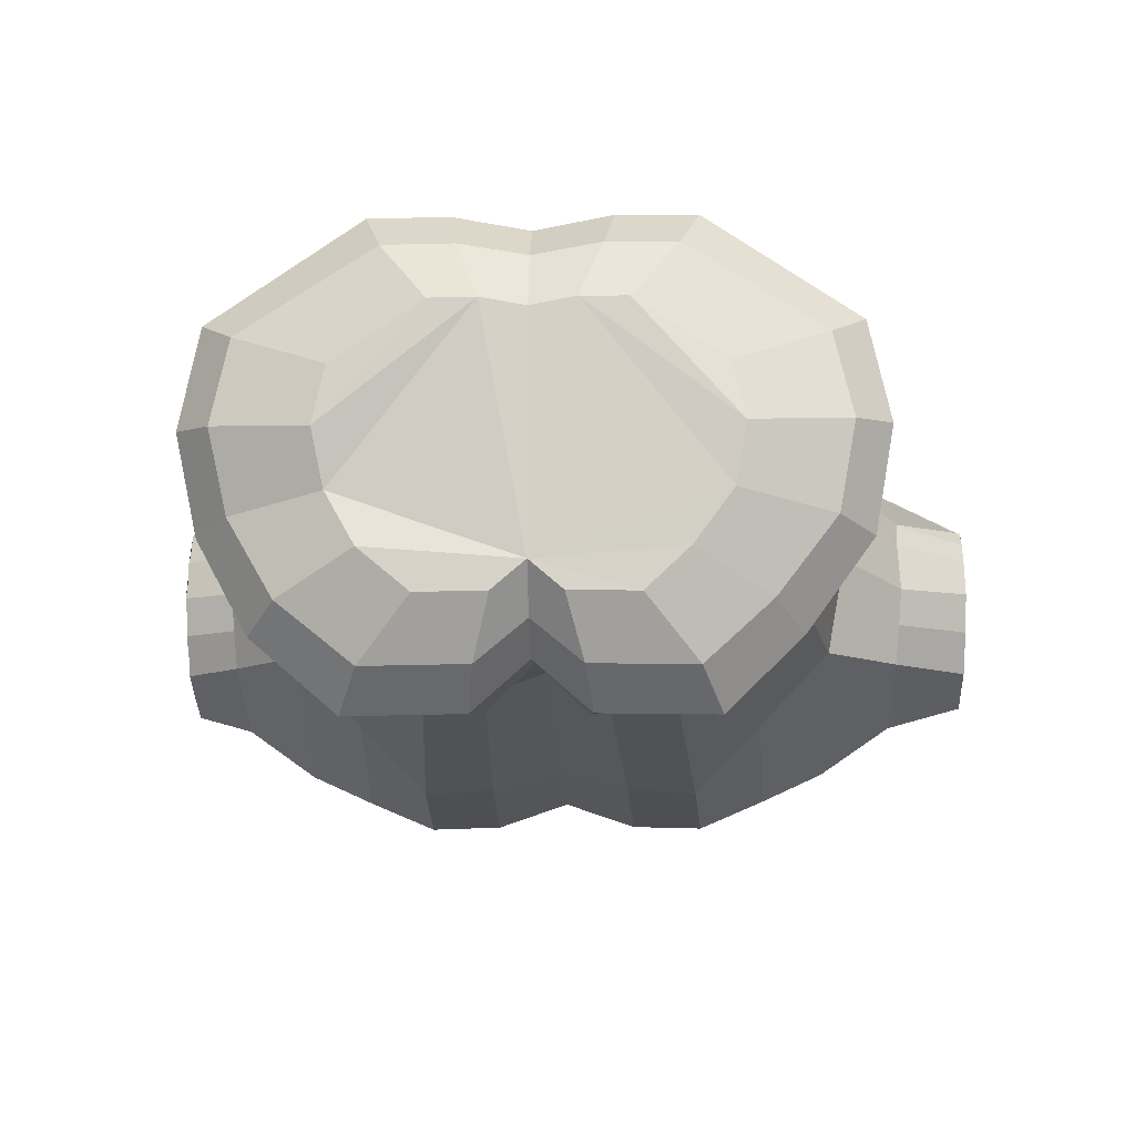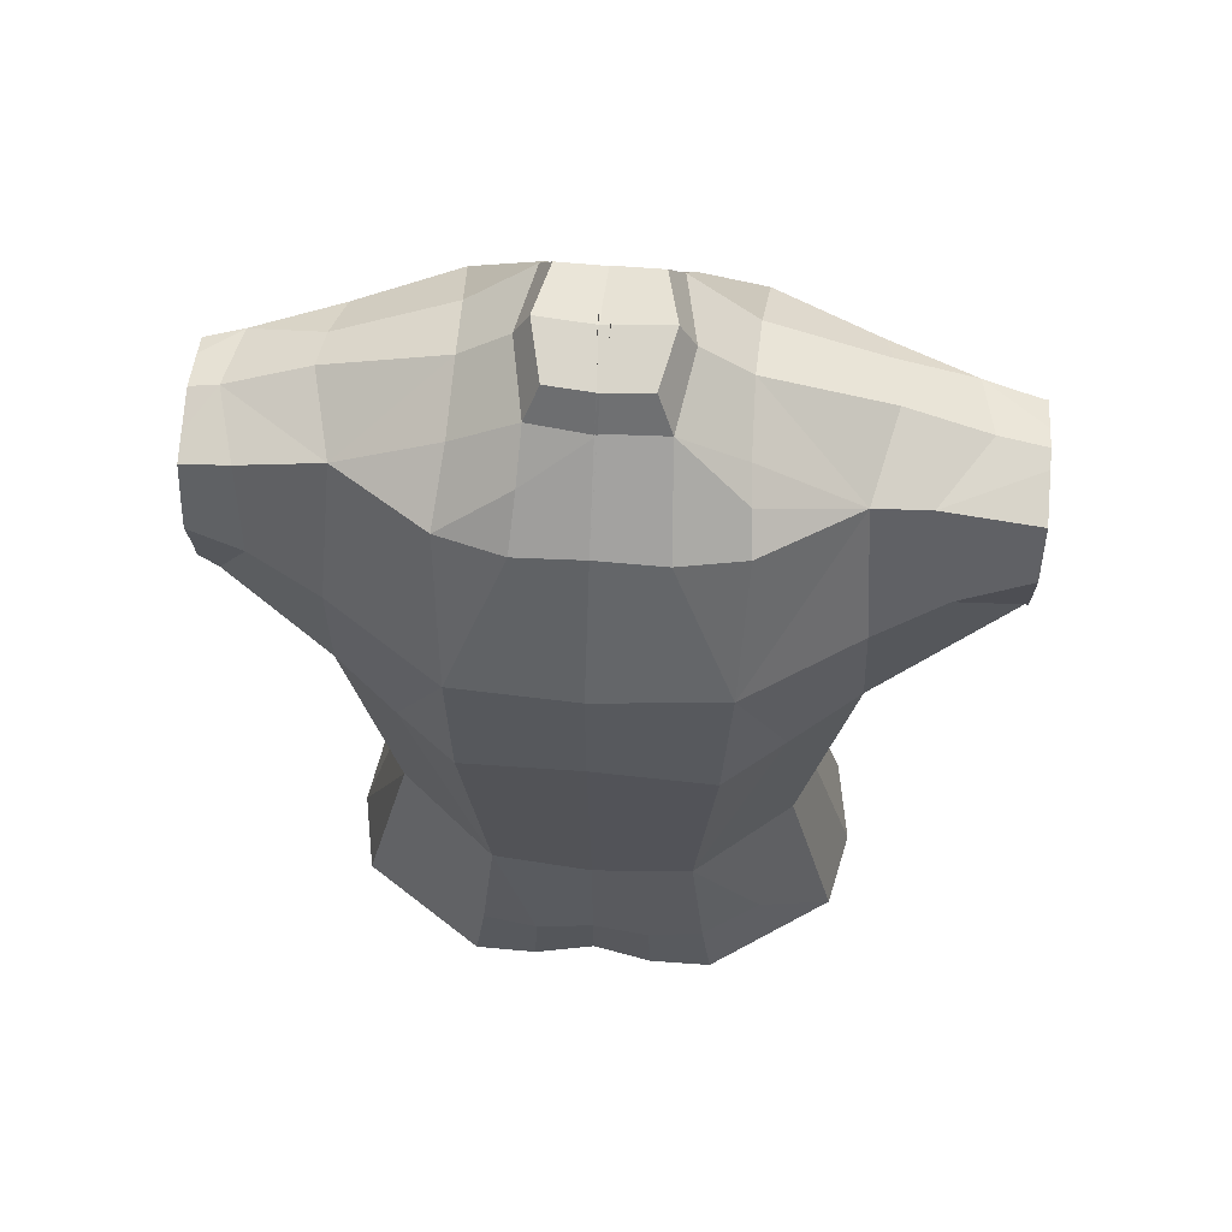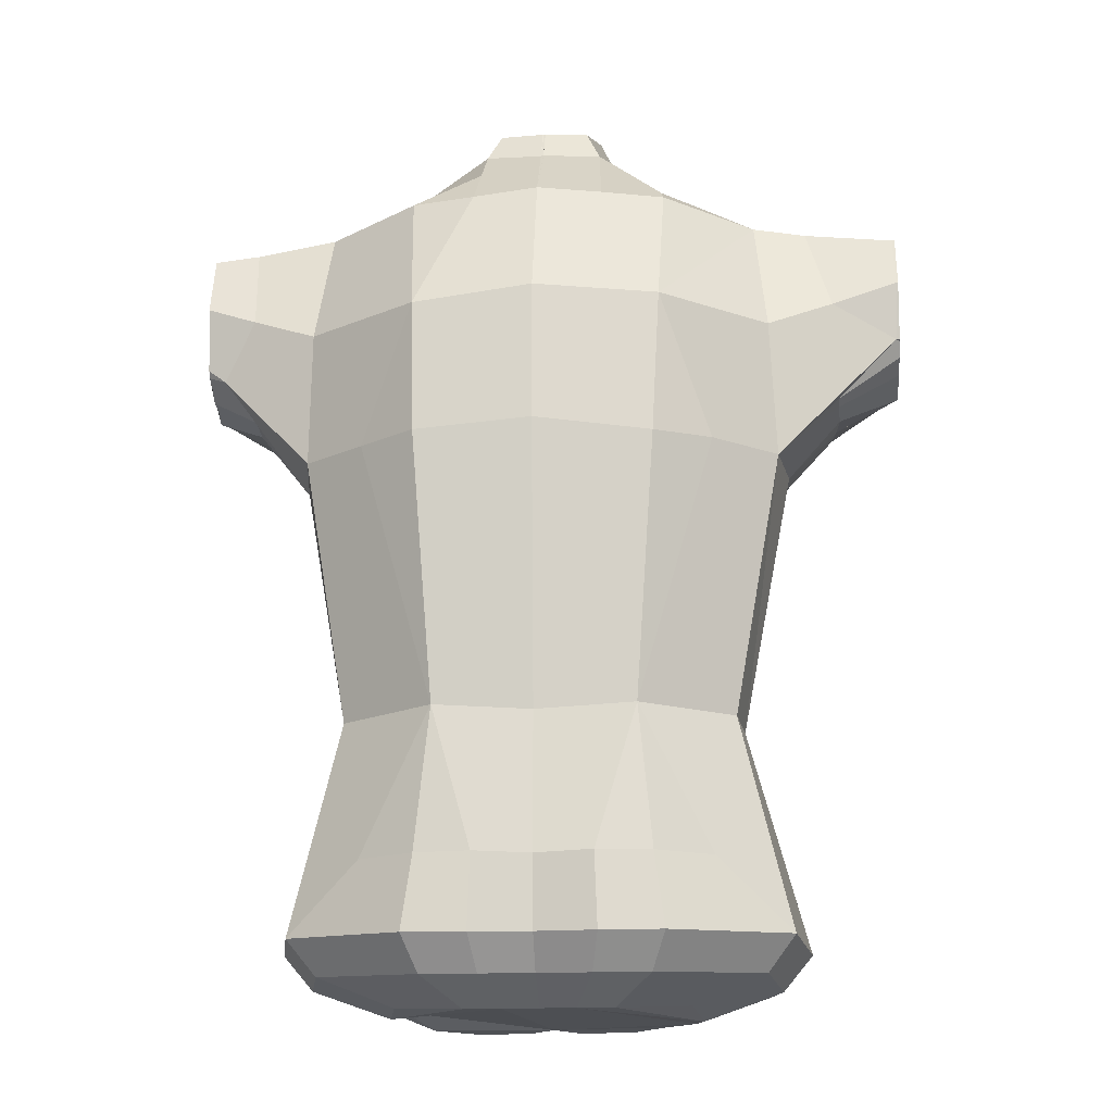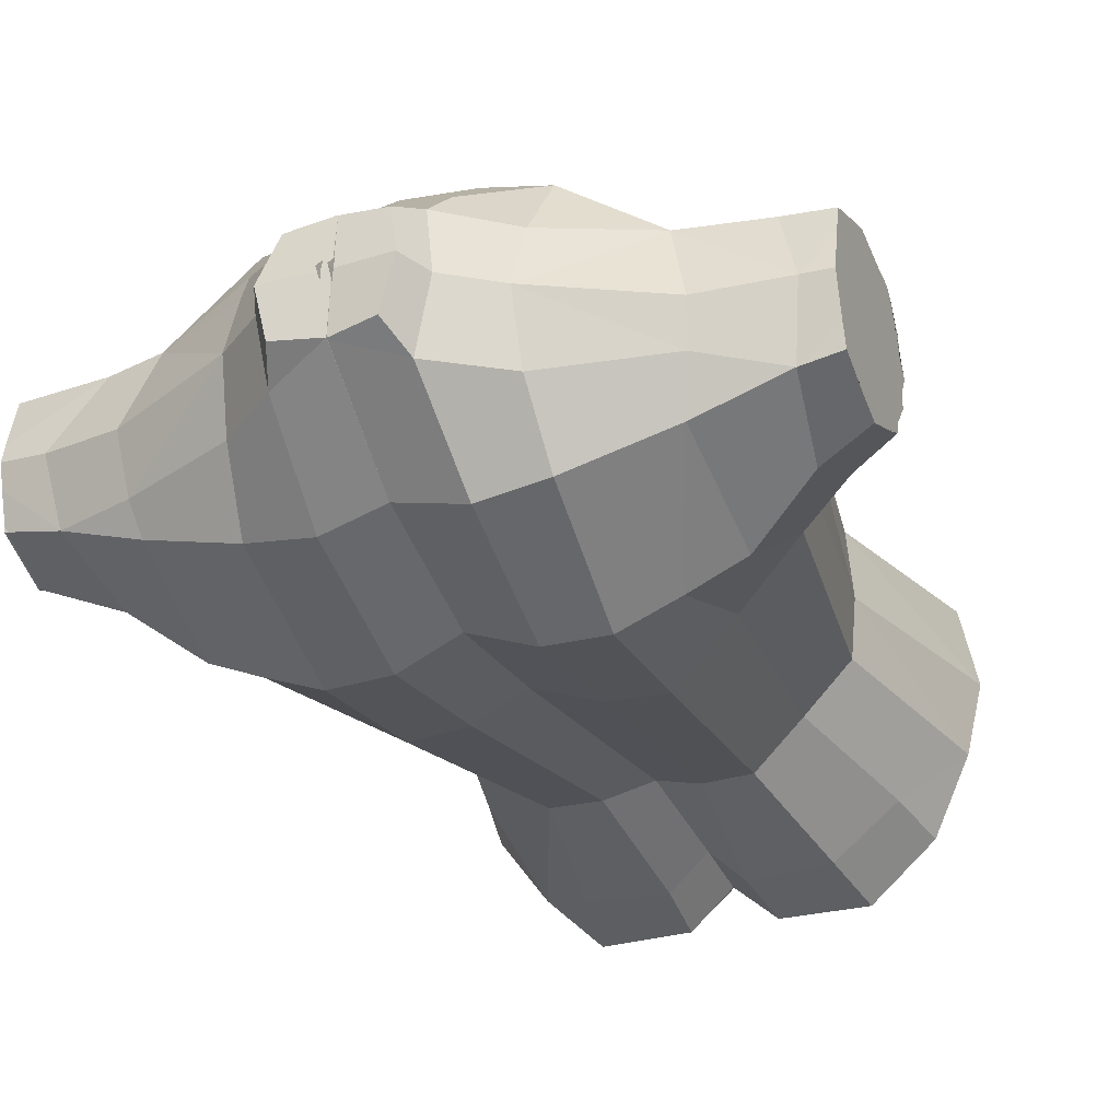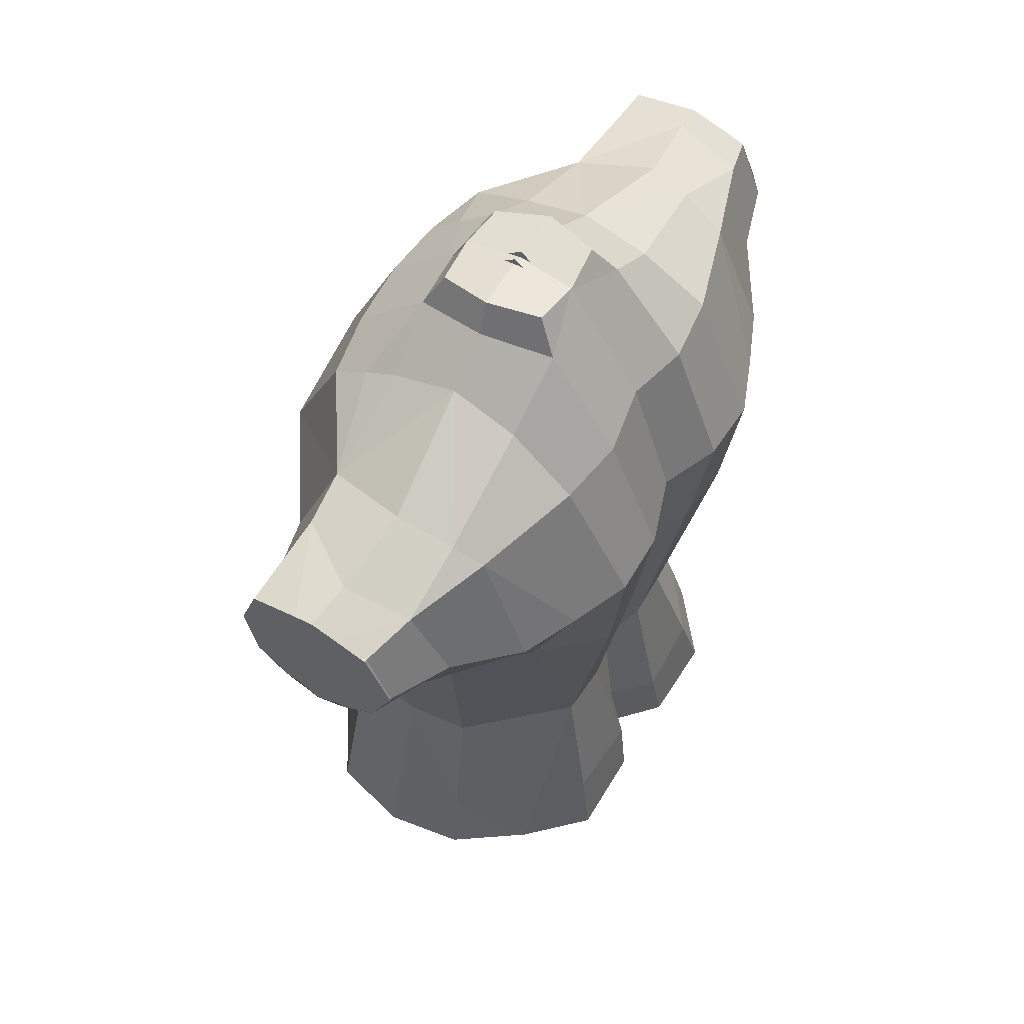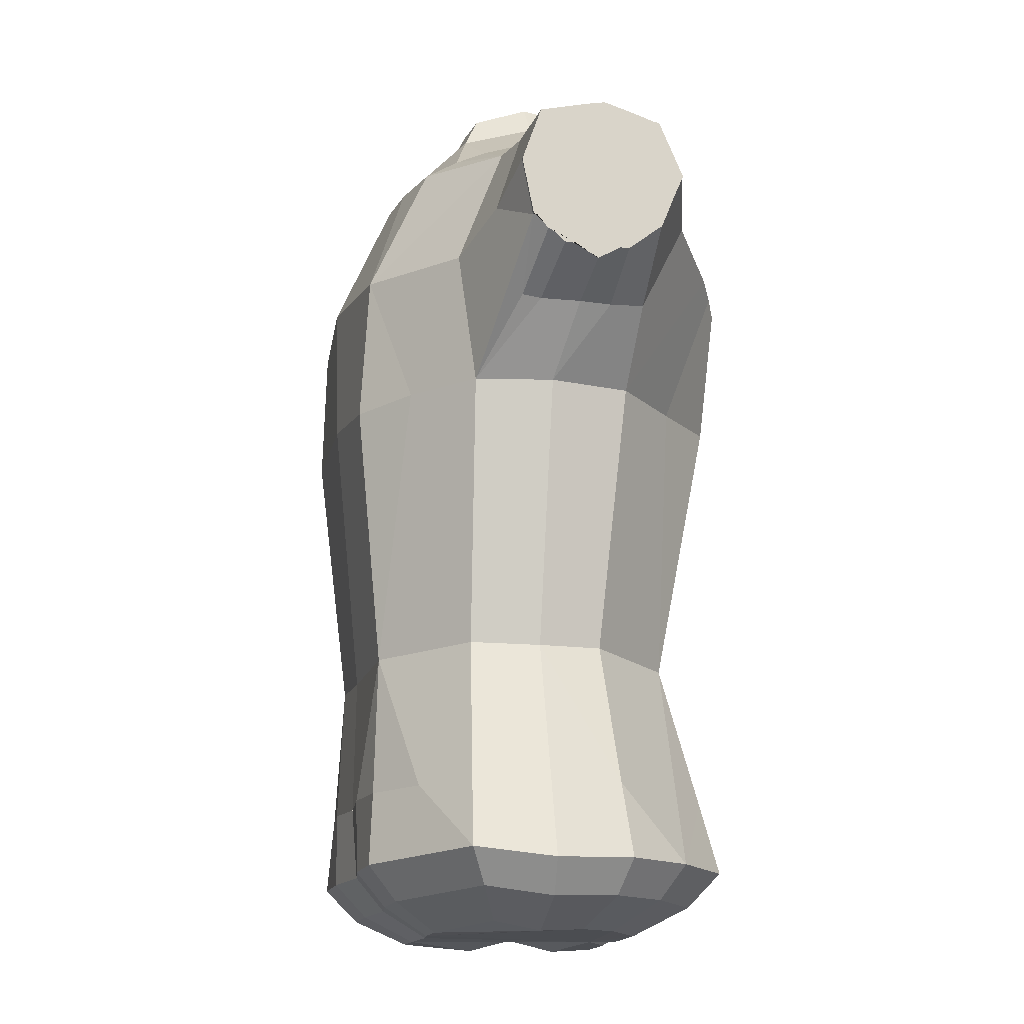
<metadata>
{"format":"obj","ext":"obj","renderer":"f3d","projection":"perspective","resolution":1024,"background":"white","views":[{"elev":-11.4,"azim":2.3,"up":"+Z"},{"elev":61.2,"azim":4.8,"up":"+Y"},{"elev":-17.8,"azim":4.3,"up":"+Y"},{"elev":-29.4,"azim":-157.4,"up":"+Z"},{"elev":60.7,"azim":121.8,"up":"+Y"},{"elev":-16.3,"azim":75.4,"up":"+Y"}]}
</metadata>
<code>
o Cube.001
v -2e-06 1.529 0.1485
v 0.1739 1.539 -0.04811
v -2e-06 1.529 -0.1208
v -4e-06 2.034 0.124
v 0 2.035 -0.1304
v -7e-06 1.787 0.1743
v -2e-06 1.794 -0.1588
v 0.2141 1.781 -0.06498
v 0.09221 1.537 -0.1332
v 0.1168 2.027 0.1099
v 0.1168 2.027 -0.1327
v 0.107 1.779 -0.1771
v 0.1059 1.773 0.1711
v 0.3302 2.003 -0.06329
v 0.3298 1.899 0.05722
v 0.2197 1.345 0.08322
v 0.205 1.409 -0.05797
v -2e-06 1.405 0.1505
v 0 1.403 -0.1341
v 0.1014 1.406 0.1502
v 0.1122 1.405 -0.1646
v 0.2187 2.041 -0.0228
v 0.1095 2.085 -0.0118
v -0.005555 1.382 0.008309
v 0.2726 1.845 -0.06412
v 0.2488 2.012 0.04762
v 0.2914 2.022 -0.0153
v 0.2779 1.842 -0.001774
v 2.5e-05 1.913 0.1776
v 0.2106 1.902 0.09782
v -2e-06 1.913 -0.17
v 0.2121 1.902 -0.1474
v 0.1116 1.906 -0.1914
v 0.3315 1.952 0.06781
v 0.3314 1.952 -0.08543
v 0.2709 1.928 0.0763
v 0.2703 1.927 -0.1051
v 0.2228 1.339 -0.0635
v 0 1.34 0.1451
v 0 1.34 -0.1425
v 0.1106 1.339 0.1547
v 0.1236 1.34 -0.1792
v 0.05945 2.029 0.1215
v 0.04355 1.539 -0.1355
v 0.05787 2.029 -0.1414
v 0.05348 1.779 -0.1734
v 0.03494 1.407 -0.1684
v 0.05193 1.406 0.1565
v 0.06657 2.117 -0.01138
v 0.05589 1.907 -0.1898
v 0.05443 1.339 0.1552
v 0.04018 1.339 -0.178
v 0.181 1.537 0.01133
v 0.2278 1.781 0.01077
v 0.1116 2.068 -0.07273
v 0.2812 2.007 -0.07538
v 0.2755 1.842 -0.03177
v -0.005896 1.982 -0.002949
v 0.2353 1.337 0.01076
v 0.05375 2.115 -0.07592
v -0.001761 2.101 0.05876
v 0.2168 1.779 0.08226
v 0.1113 2.062 0.04882
v 0.2752 1.842 0.03494
v 0.0547 2.099 0.0553
v -0.004054 2.141 -0.006926
v 0.05297 2.145 -0.008483
v -0.000925 2.139 -0.06055
v 0.04136 2.145 -0.05641
v -0.001229 2.131 0.04432
v 0.04136 2.131 0.04043
v 0.005579 1.38 0.005441
v 0.005813 2.008 -0.008697
v 0.004725 2.149 -0.007929
v 0.2075 2.013 -0.102
v 0.159 1.779 -0.1236
v 0.08879 1.535 0.1446
v 0.1576 1.779 0.1313
v 0.1527 1.407 0.1179
v 0.1763 1.341 -0.1279
v 0.1125 1.906 0.1643
v 0.1632 1.903 -0.1696
v 0.2126 2.027 -0.07483
v 0.1737 1.538 0.07535
v 0.2003 2.018 0.05338
v 0.1141 2.047 0.07842
v 0.3304 2.003 0.05006
v 0.2756 1.844 0.0527
v -0.1756 1.537 -0.04686
v -0.2134 1.782 -0.06587
v -0.08843 1.539 -0.1345
v -0.1169 2.028 -0.1327
v -0.1069 1.779 -0.1771
v -0.1059 1.779 0.1717
v -0.221 1.351 -0.05923
v -0.1015 1.406 0.1503
v -0.112 1.407 -0.1643
v -0.2188 2.042 -0.02232
v -0.225 1.776 0.01136
v -0.1095 2.085 -0.01149
v -0.2341 1.341 0.01025
v -0.2704 1.845 -0.0641
v -0.2748 2.008 0.04947
v -0.2757 1.841 -0.001845
v -0.2102 1.902 0.0979
v -0.2117 1.902 -0.1474
v -0.1116 1.907 -0.1914
v -0.2704 1.927 0.07648
v -0.2697 1.926 -0.1051
v -0.1106 1.339 0.1547
v -0.1237 1.339 -0.1792
v -0.05955 2.027 0.1225
v -0.04354 1.539 -0.1355
v -0.05789 2.029 -0.1414
v -0.05348 1.779 -0.1734
v -0.03494 1.407 -0.1684
v -0.05193 1.407 0.1565
v -0.06658 2.117 -0.01137
v -0.05589 1.907 -0.1898
v -0.05443 1.339 0.1552
v -0.04018 1.339 -0.178
v 0.005428 1.464 0.01581
v -0.1809 1.537 0.009026
v -0.2208 1.778 -0.02566
v -0.1118 2.068 -0.07225
v -0.2826 2.007 -0.07504
v -0.273 1.842 -0.03286
v 0.005782 1.949 -0.01029
v -0.05375 2.115 -0.07592
v -0.1757 1.538 0.07268
v 0.000567 2.1 0.05952
v -0.1113 2.062 0.04965
v -0.2745 1.843 0.03303
v -0.2914 2.022 -0.01225
v -0.2196 1.345 0.08323
v -0.05371 2.102 0.05418
v 0.004135 2.14 -0.006624
v -0.05297 2.145 -0.008469
v 0.000924 2.138 -0.06065
v -0.04136 2.145 -0.05641
v 0.001222 2.131 0.04433
v -0.04137 2.131 0.04043
v -0.005557 1.388 0.007266
v -0.0058 2.043 -0.008769
v -0.004723 2.15 -0.008618
v -0.1327 1.539 -0.0916
v -0.2062 2.013 -0.1025
v -0.16 1.779 -0.1224
v -0.08882 1.536 0.1445
v -0.1575 1.779 0.1315
v -0.1527 1.407 0.1179
v -0.1714 1.405 -0.1168
v -0.1093 1.902 0.1677
v -0.163 1.904 -0.1696
v -0.1839 1.339 -0.1274
v -0.215 2.032 -0.05986
v -0.2014 2.021 0.04957
v -0.2143 1.781 0.08504
v -0.1175 2.028 0.1078
v -0.2995 1.873 0.06141
v -0.05597 2.066 0.08844
v 0.1566 1.31 -0.109
v 0.198 1.308 -0.05533
v 0.04839 1.308 0.1269
v 1.9e-05 1.309 0.1185
v 0.1953 1.314 0.0669
v 0.09829 1.308 0.1264
v 0.03572 1.308 -0.1507
v 0.1098 1.309 -0.1518
v 1.9e-05 1.309 -0.1211
v 0.2091 1.305 0.00653
v -0.1964 1.32 -0.05178
v -0.208 1.31 0.006107
v -0.04835 1.308 0.1269
v -0.1951 1.314 0.06691
v -0.09825 1.308 0.1265
v -0.03568 1.308 -0.1507
v -0.1099 1.308 -0.1517
v -0.1633 1.308 -0.1086
v 0.1042 1.286 -0.07937
v 0.1317 1.284 -0.04238
v 0.03225 1.284 0.08322
v 7.6e-05 1.285 0.07742
v 0.1299 1.29 0.04188
v 0.06543 1.284 0.08291
v 0.02382 1.284 -0.1082
v 0.0731 1.285 -0.1089
v 7.6e-05 1.285 -0.08774
v 0.1391 1.281 0.000259
v -0.1306 1.296 -0.03993
v -0.1383 1.286 -3.2e-05
v -0.03209 1.284 0.08323
v -0.1297 1.29 0.04188
v -0.06528 1.284 0.08293
v -0.02367 1.284 -0.1081
v -0.07305 1.284 -0.1088
v -0.1086 1.284 -0.07907
v 0.3329 2.012 -0.03148
v 0.3329 2.018 -0.01062
v 0.3329 1.899 0.05722
v 0.3329 1.898 0.05384
v 0.3329 2.014 0.00645
v 0.3329 2.004 0.04531
v 0.3329 1.875 -0.03257
v 0.3329 1.899 -0.06276
v 0.3329 1.899 -0.06368
v 0.3329 1.874 0.01742
v 0.3329 1.875 0.0279
v 0.3329 1.862 -0.002896
v 0.3329 1.952 -0.08524
v 0.3329 1.952 -0.08539
v 0.3329 2.003 -0.06331
v 0.3329 1.952 0.06783
v 0.3329 2.003 0.05006
v 0.3329 1.927 -0.07499
v 0.3329 1.901 -0.06474
v 0.3329 2.004 -0.05843
v 0.3329 1.875 -0.02401
v 0.3329 1.886 0.04379
v 0.3329 1.886 0.04094
v -0.3164 2.018 -0.01106
v -0.3164 2.009 -0.04752
v -0.3164 2.003 0.04883
v -0.3164 2.009 0.02489
v -0.3164 1.883 -0.0551
v -0.3164 1.884 -0.06376
v -0.3164 1.865 -0.03287
v -0.3164 1.967 -0.08224
v -0.3164 1.944 -0.09018
v -0.3164 2.003 -0.06692
v -0.3164 1.907 0.06189
v -0.3164 1.886 0.05894
v -0.3164 1.944 0.06995
v -0.3164 1.865 0.02885
v -0.3164 1.864 0.01239
v -0.3164 1.855 -0.00264
v -0.3164 1.965 0.06296
v -0.3164 1.906 -0.07453
v -0.3164 1.864 -0.01824
v -0.3164 1.881 0.05401
v -0.3164 1.873 0.03875
f 75 32 82
f 77 20 79
f 36 15 34
f 80 17 38
f 198 56 27 199
f 55 23 83
f 81 13 78
f 77 48 20
f 68 58 66
f 83 56 75
f 2 53 17
f 68 69 60
f 73 7 31
f 73 74 4 29
f 39 72 18
f 23 85 22
f 30 85 81
f 21 9 80
f 1 24 18
f 29 58 6
f 15 201 200
f 24 39 18
f 63 65 86
f 26 87 203 202
f 62 84 53
f 106 147 154
f 128 7 31
f 149 94 150
f 96 149 151
f 3 24 58 7
f 155 95 152
f 221 134 126 222
f 100 125 156
f 131 128 137
f 94 153 150
f 159 112 161
f 153 112 159
f 117 149 96
f 128 139 137
f 126 156 147
f 98 134 157
f 137 141 131
f 130 123 101
f 140 139 129
f 144 29 4 145
f 143 39 18
f 29 144 6
f 1 143 18
f 157 100 98
f 1 122 6
f 223 103 134 224
f 161 131 136
f 2 17 80 9
f 18 48 77 1
f 4 29 81 43
f 204 57 25 206 205
f 43 65 61 4
f 2 9 76 8
f 6 1 77 13
f 9 44 46 12
f 58 31 7
f 77 78 13
f 33 50 45 11
f 86 10 85
f 9 21 47 44
f 81 85 10
f 35 37 56 14
f 21 42 52 47
f 41 16 79 20
f 39 51 48 18
f 3 19 24
f 208 64 28 209 207
f 64 62 54 28
f 56 83 22 27
f 15 36 30 62
f 37 32 75 56
f 25 57 54 8
f 211 35 14 212 210
f 213 34 15 200
f 214 87 34 213
f 35 211 215
f 25 8 32 37
f 36 26 85 30
f 61 66 58
f 34 87 26 36
f 216 206 25 37 35 215
f 12 46 50 33
f 58 68 5 31
f 32 8 76 82
f 29 6 13 81
f 19 40 24
f 46 7 31 50
f 23 55 60 49
f 51 41 20 48
f 47 52 40 19
f 44 47 19 3
f 45 50 31 5
f 44 3 7 46
f 43 10 86 65
f 81 10 43
f 55 11 45 60
f 14 217 212
f 60 45 5 68
f 54 57 28
f 54 53 2 8
f 55 83 75 11
f 198 217 14 56
f 59 38 17 53
f 209 28 57 204 218
f 65 63 23 49
f 26 27 22 85
f 219 88 64 208 220
f 62 64 88
f 16 59 53 84
f 66 67 69 68
f 199 27 26 202
f 23 63 85
f 53 54 62
f 66 61 70
f 71 67 66 70
f 71 70 61 65
f 69 67 49 60
f 71 65 49 67
f 3 7 73 72
f 5 74 73 31
f 72 19 3
f 72 40 19
f 73 6 1 72
f 29 6 73
f 1 18 72
f 3 19 18 1 6 29 4 5 31 7
f 4 74 5
f 82 76 12 33
f 78 62 30 81
f 83 23 22
f 42 21 80
f 79 16 84 77
f 78 77 84 62
f 82 33 11 75
f 9 12 76
f 219 201 15 88
f 1 6 58 24
f 58 29 4 61
f 62 88 15
f 87 214 203
f 3 7 128 122
f 63 86 85
f 89 146 152 95
f 149 117 18 1
f 4 112 153 29
f 102 127 227 225 226
f 131 161 112 4
f 148 146 89 90
f 6 94 149 1
f 115 113 91 93
f 114 119 107 92
f 91 113 116 97
f 230 126 109 229 228
f 160 108 233 231 232
f 97 116 121 111
f 151 135 110 96
f 117 120 39 18
f 235 236 104 133 234
f 123 99 124
f 98 156 126 134
f 95 101 123
f 133 104 99
f 160 158 105 108
f 147 106 109 126
f 102 90 124 127
f 106 90 102 109
f 108 105 157 103
f 108 103 223 237 233
f 229 109 102 226 238
f 119 115 93 107
f 5 139 128 31
f 106 154 148 90
f 29 153 94 6
f 31 7 115 119
f 129 125 100 118
f 96 110 120 117
f 116 19 40 121
f 113 3 19 116
f 114 5 31 119
f 7 3 113 115
f 114 92 125 129
f 124 99 104 127
f 5 114 129 139
f 95 123 89
f 124 90 89 123
f 125 92 147 156
f 126 230 222
f 239 227 127 104 236
f 136 118 100 132
f 99 158 160 133
f 241 234 133 160 240
f 135 130 101
f 137 139 140 138
f 134 221 224
f 157 132 100
f 123 130 99
f 137 138 142 141
f 142 136 131 141
f 140 129 118 138
f 118 136 142 138
f 3 143 144 7
f 144 145 5 31
f 144 31 7
f 3 19 143
f 19 40 143
f 1 6 144 143
f 145 4 5
f 154 107 93 148
f 105 158 150 153
f 98 100 156
f 152 97 111 155
f 130 135 151 149
f 159 157 105 153
f 150 158 130 149
f 148 93 91 146
f 92 107 154 147
f 146 91 97 152
f 1 18 122
f 122 128 29 6
f 232 240 160
f 128 131 4 29
f 161 136 132 159
f 157 134 103
f 157 159 132
f 130 158 99
f 41 51 164 167
f 101 95 172 173
f 51 39 165 164
f 95 155 179 172
f 111 121 177 178
f 121 40 170 177
f 80 38 163 162
f 110 135 175 176
f 120 110 176 174
f 155 111 178 179
f 39 120 174 165
f 167 164 182 185
f 135 101 173 175
f 38 59 171 163
f 52 42 169 168
f 42 80 162 169
f 40 52 168 170
f 178 177 195 196
f 168 169 187 186
f 176 175 193 194
f 175 173 191 193
f 166 167 185 184
f 165 174 192 183
f 172 179 197 190
f 164 165 183 182
f 173 172 190 191
f 169 162 180 187
f 162 163 181 180
f 171 166 184 189
f 179 178 196 197
f 163 171 189 181
f 177 170 188 195
f 16 41 167 166
f 59 16 166 171
f 180 188 187
f 181 188 180
f 182 188 181
f 189 182 181
f 196 195 188
f 184 185 189
f 188 186 187
f 196 188 197
f 188 182 183
f 197 188 190
f 188 192 190
f 194 193 191
f 189 185 182
f 192 194 191
f 192 191 190
f 188 183 192
f 174 176 194 192
f 170 168 186 188
f 220 208 207 209 218 204 205 206 216 215 211 210 212 217 198 199 202 203 214 213 200 201 219
f 240 232 231 233 237 223 224 221 222 230 228 229 238 226 225 227 239 236 235 234 241

</code>
